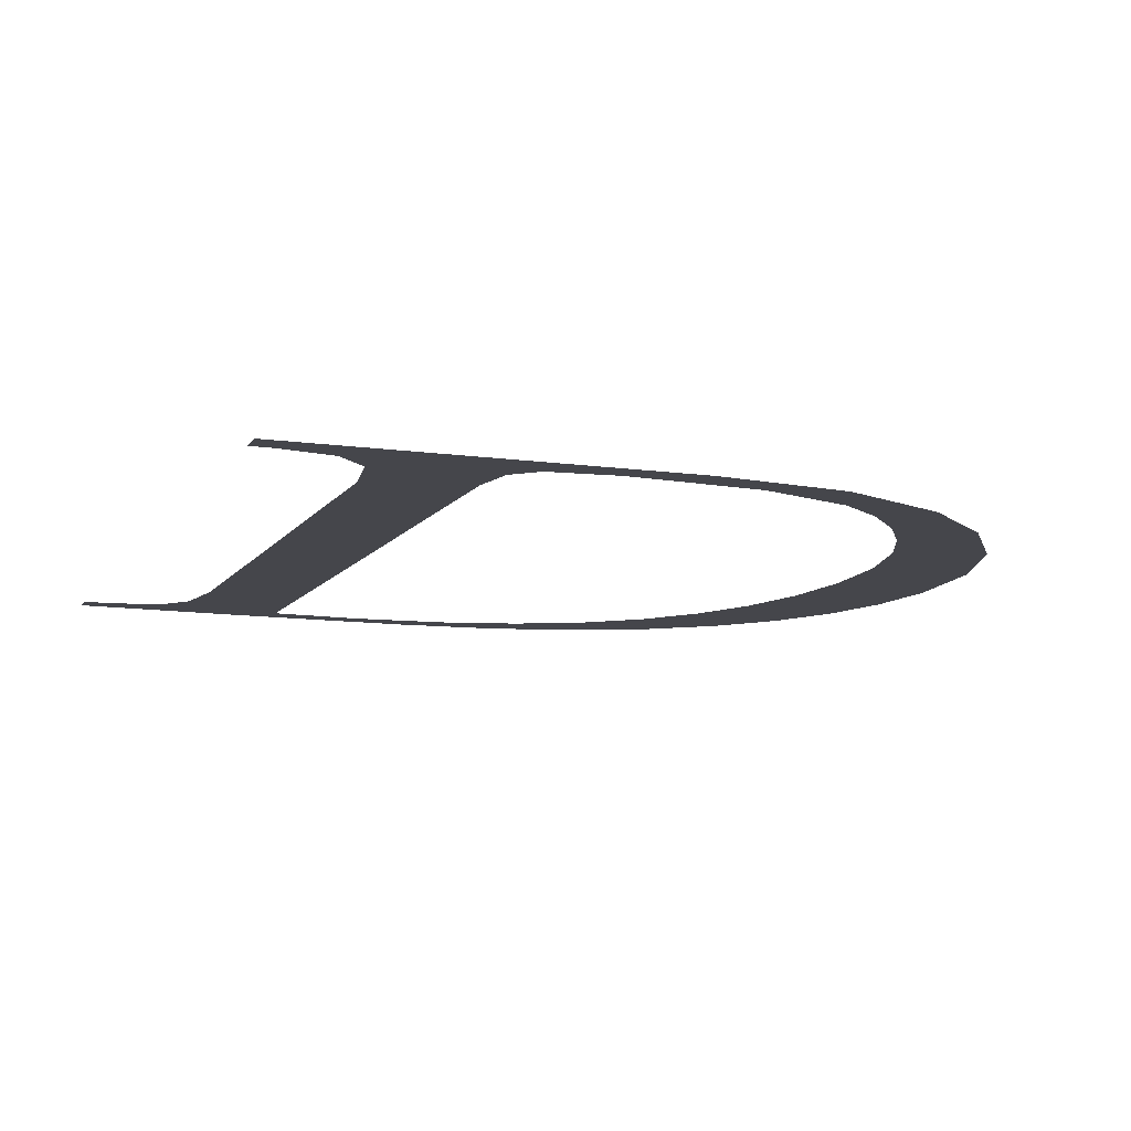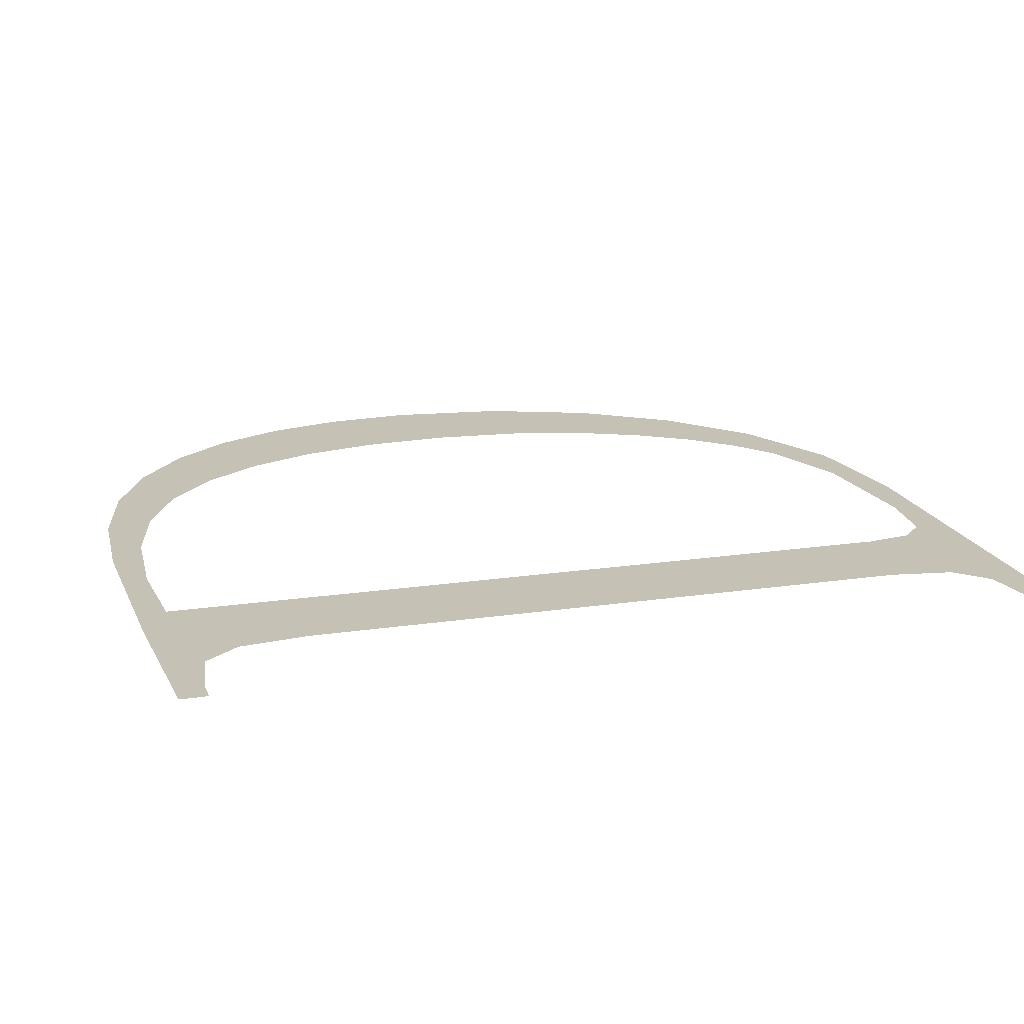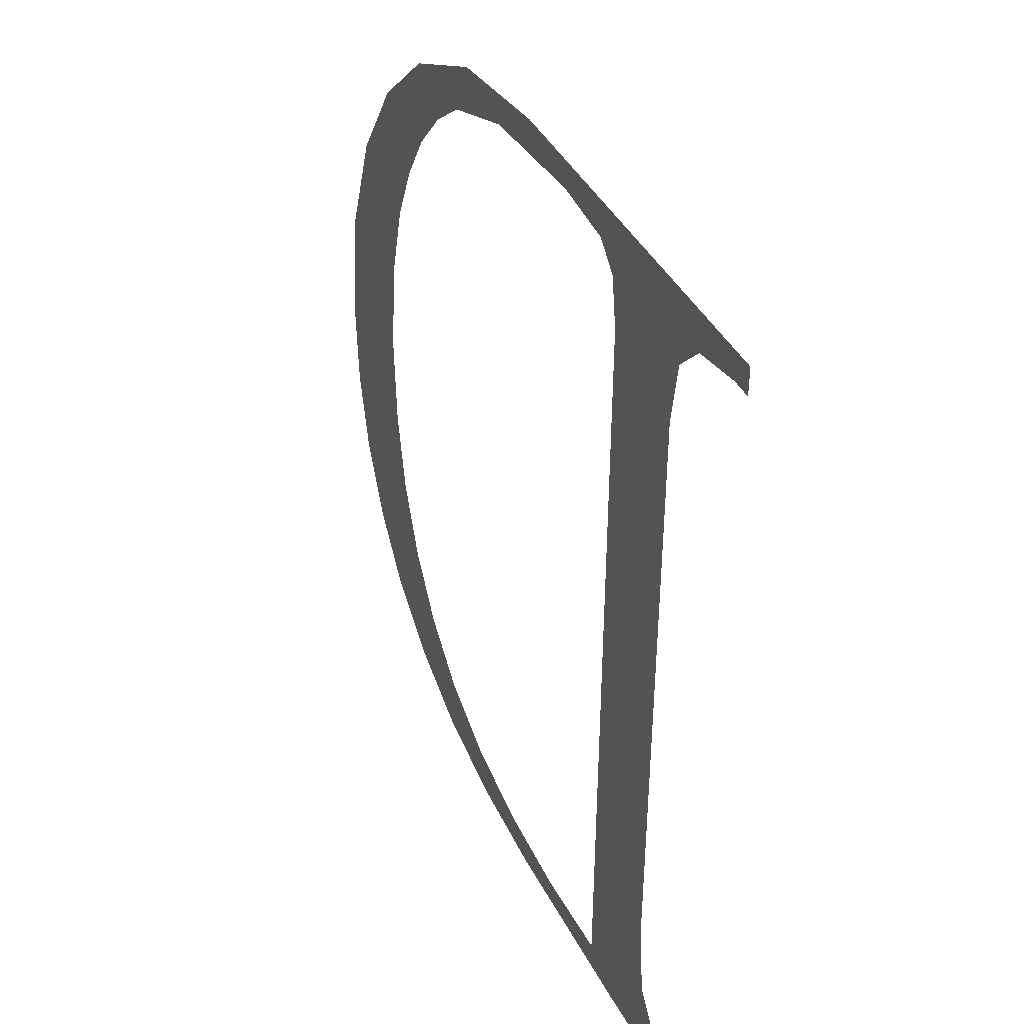
<metadata>
{"format":"obj","ext":"obj","renderer":"f3d","projection":"perspective","resolution":1024,"background":"white","views":[{"elev":-10.3,"azim":-20.1,"up":"+Y"},{"elev":18.5,"azim":-106.9,"up":"+Y"},{"elev":39.1,"azim":-114.1,"up":"+Z"}]}
</metadata>
<code>
o D1/D/mesh136/mesh136-geometry#mesh136-geometry
v -0.3479 -0.131 0.1776
v -0.3503 -0.131 0.1781
v -0.3503 -0.131 0.1777
v -0.3499 -0.131 0.1781
v -0.3492 -0.131 0.1782
v -0.3488 -0.131 0.1787
v -0.3487 -0.131 0.1797
v -0.3487 -0.131 0.1879
v -0.3473 -0.131 0.1883
v -0.3472 -0.131 0.1889
v -0.3473 -0.131 0.178
v -0.3469 -0.131 0.1892
v -0.3452 -0.131 0.1776
v -0.3488 -0.131 0.1888
v -0.346 -0.131 0.1779
v -0.345 -0.131 0.1897
v -0.3446 -0.131 0.178
v -0.3492 -0.131 0.1892
v -0.3459 -0.131 0.1893
v -0.3437 -0.131 0.1777
v -0.35 -0.131 0.1893
v -0.3441 -0.131 0.1892
v -0.3435 -0.131 0.1783
v -0.3503 -0.131 0.1897
v -0.3432 -0.131 0.1895
v -0.3424 -0.131 0.178
v -0.3503 -0.131 0.1893
v -0.3428 -0.131 0.1887
v -0.3425 -0.131 0.1788
v -0.3416 -0.131 0.1888
v -0.3417 -0.131 0.1795
v -0.3422 -0.131 0.1883
v -0.3413 -0.131 0.1785
v -0.3417 -0.131 0.1877
v -0.3412 -0.131 0.1803
v -0.3412 -0.131 0.1869
v -0.3404 -0.131 0.1792
v -0.3405 -0.131 0.1877
v -0.3407 -0.131 0.1813
v -0.3408 -0.131 0.1861
v -0.3405 -0.131 0.1824
v -0.3405 -0.131 0.1849
v -0.3404 -0.131 0.1836
v -0.3396 -0.131 0.1865
v -0.3397 -0.131 0.1801
v -0.3392 -0.131 0.181
v -0.339 -0.131 0.185
v -0.339 -0.131 0.1821
v -0.3389 -0.131 0.1833
f 1 2 3
f 2 1 4
f 3 2 1
f 4 1 2
f 4 1 5
f 5 1 4
f 5 1 6
f 6 1 5
f 6 1 7
f 7 1 6
f 7 1 8
f 8 1 7
f 9 8 1
f 1 8 9
f 10 8 9
f 9 8 10
f 9 1 11
f 11 1 9
f 12 8 10
f 10 8 12
f 13 11 1
f 1 11 13
f 12 14 8
f 8 14 12
f 11 13 15
f 15 13 11
f 16 14 12
f 12 14 16
f 15 13 17
f 17 13 15
f 16 18 14
f 14 18 16
f 16 12 19
f 19 12 16
f 17 13 20
f 20 13 17
f 16 21 18
f 18 21 16
f 16 19 22
f 22 19 16
f 17 20 23
f 23 20 17
f 24 21 16
f 16 21 24
f 16 22 25
f 25 22 16
f 23 20 26
f 26 20 23
f 21 24 27
f 27 24 21
f 25 22 28
f 28 22 25
f 23 26 29
f 29 26 23
f 25 28 30
f 30 28 25
f 29 26 31
f 31 26 29
f 30 28 32
f 32 28 30
f 31 26 33
f 33 26 31
f 30 32 34
f 34 32 30
f 31 33 35
f 35 33 31
f 30 34 36
f 36 34 30
f 35 33 37
f 37 33 35
f 30 36 38
f 38 36 30
f 35 37 39
f 39 37 35
f 38 36 40
f 40 36 38
f 39 37 41
f 41 37 39
f 38 40 42
f 42 40 38
f 41 37 43
f 43 37 41
f 38 42 43
f 43 42 38
f 44 43 37
f 37 43 44
f 38 43 44
f 44 43 38
f 44 37 45
f 45 37 44
f 44 45 46
f 46 45 44
f 44 46 47
f 47 46 44
f 47 46 48
f 48 46 47
f 47 48 49
f 49 48 47

</code>
